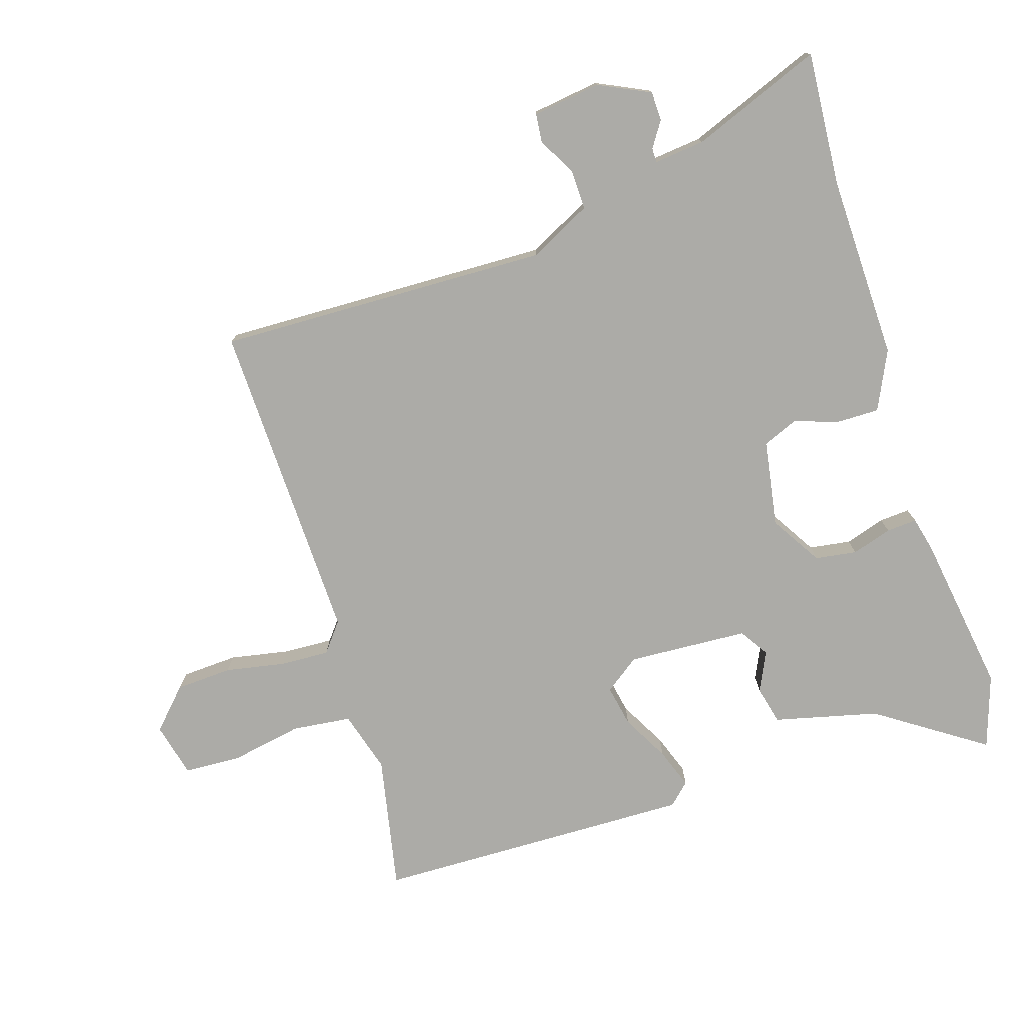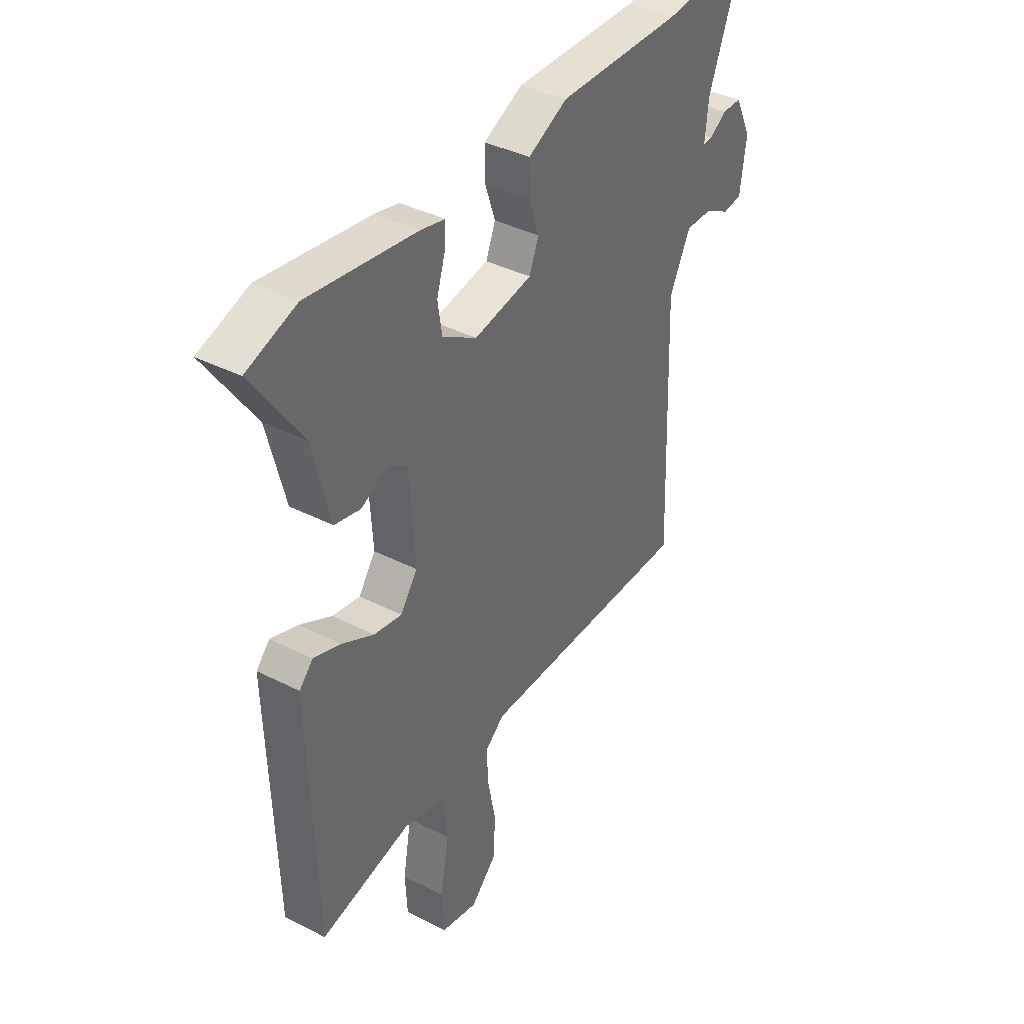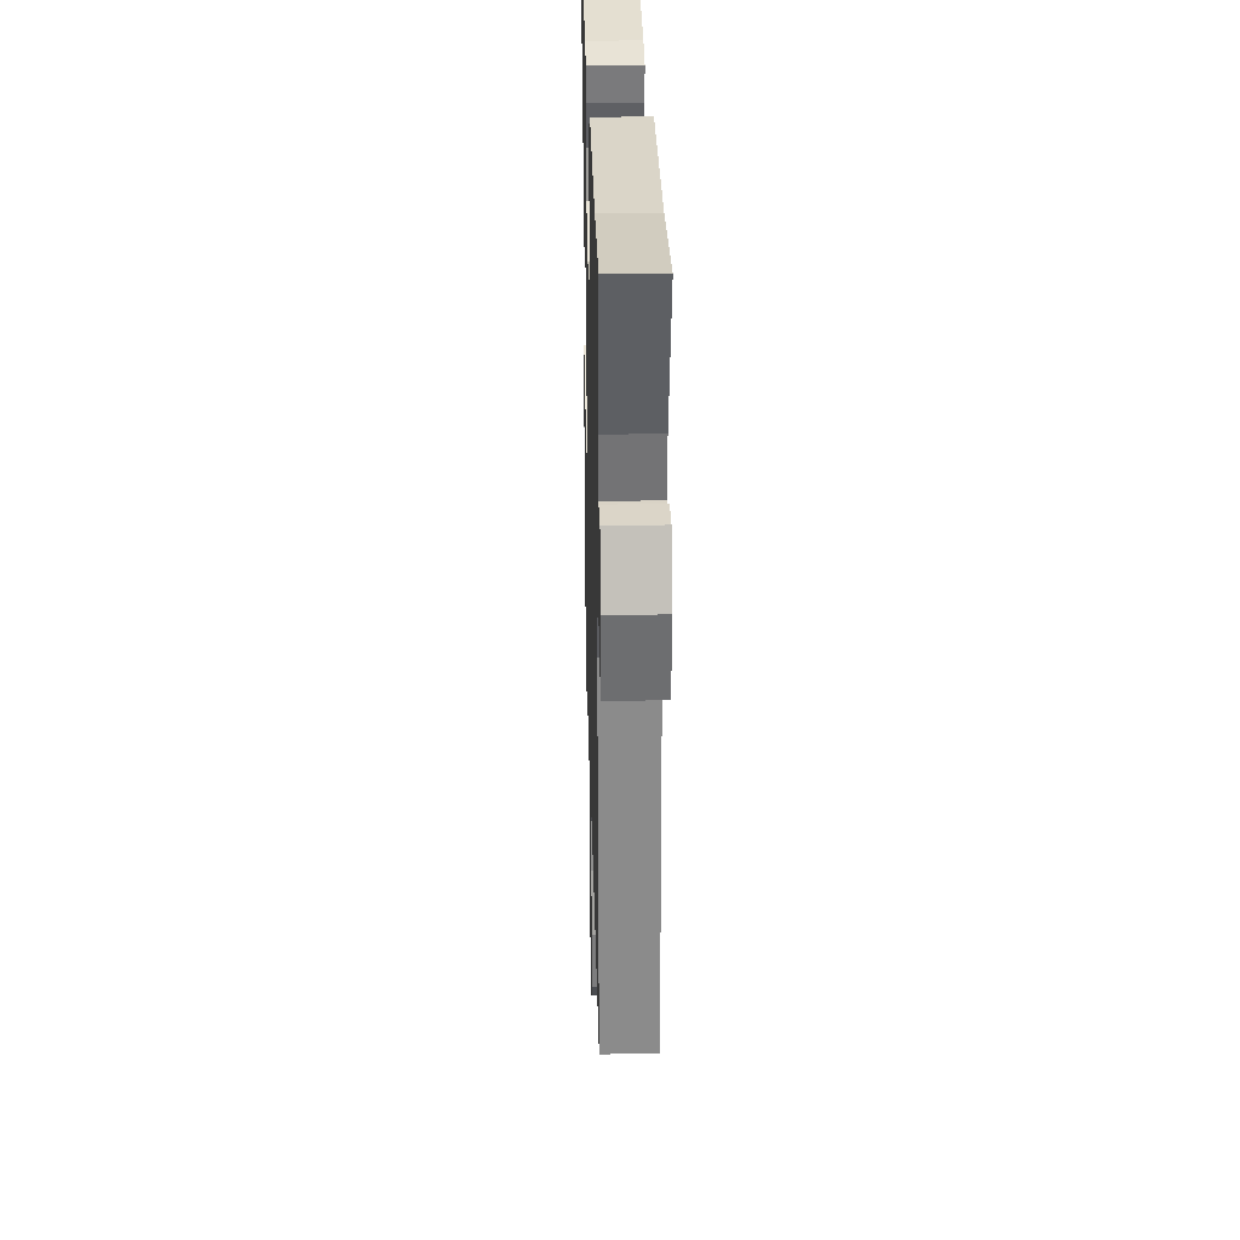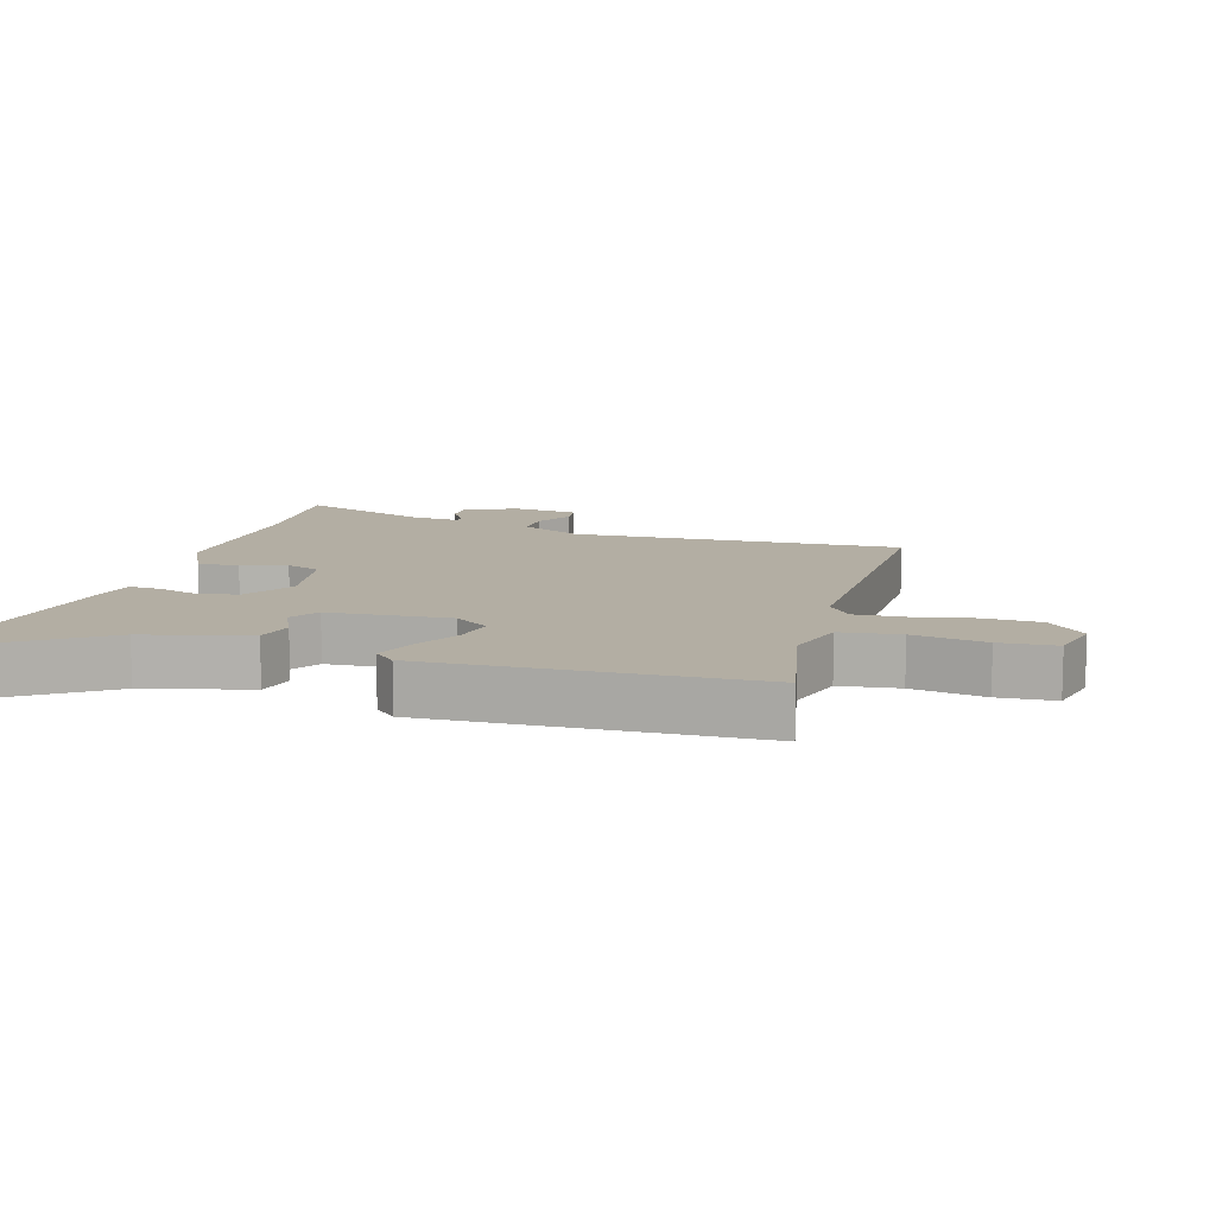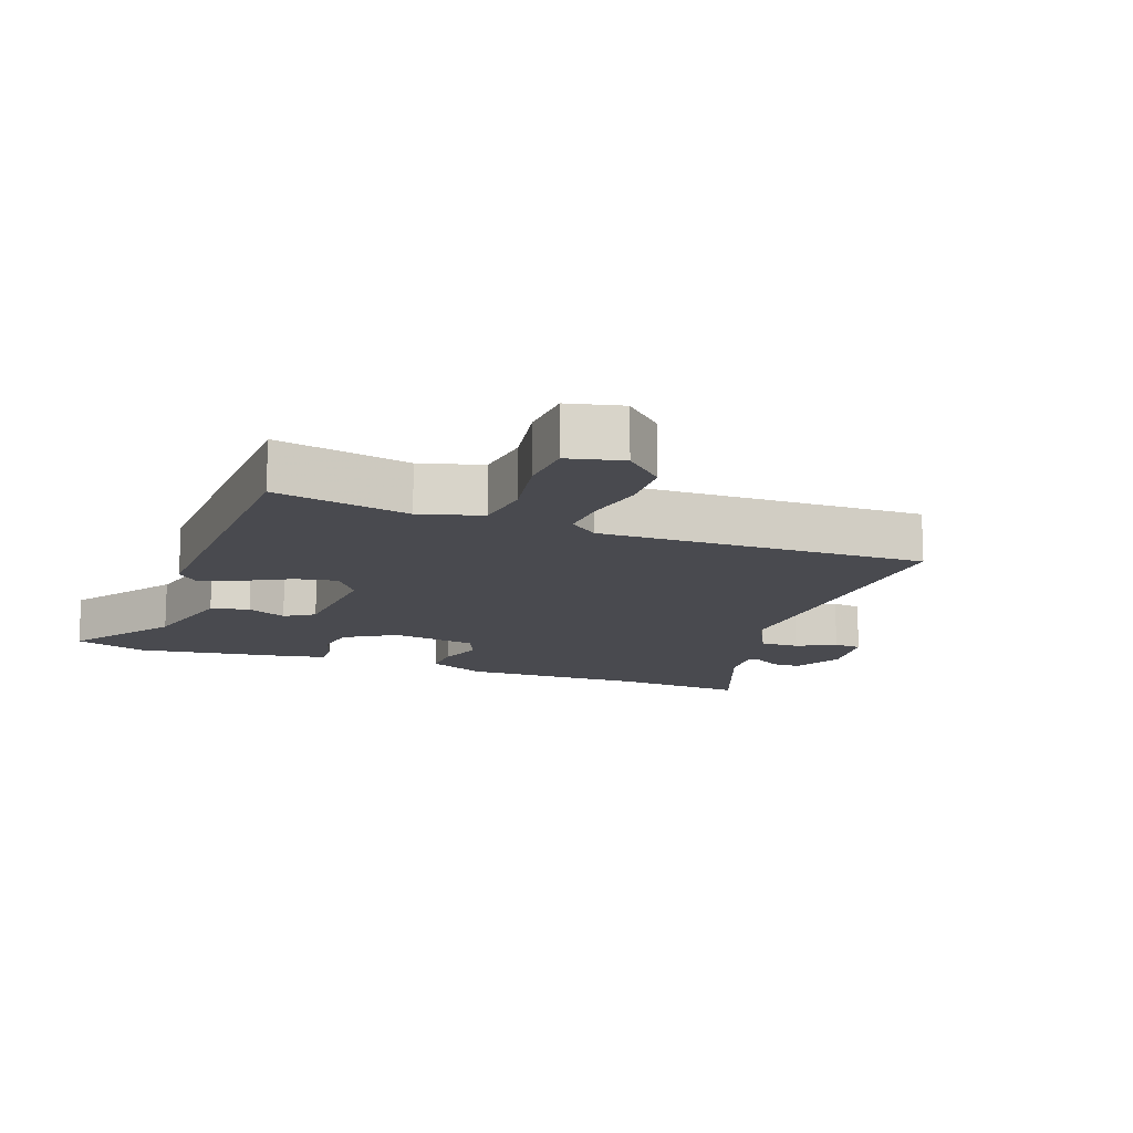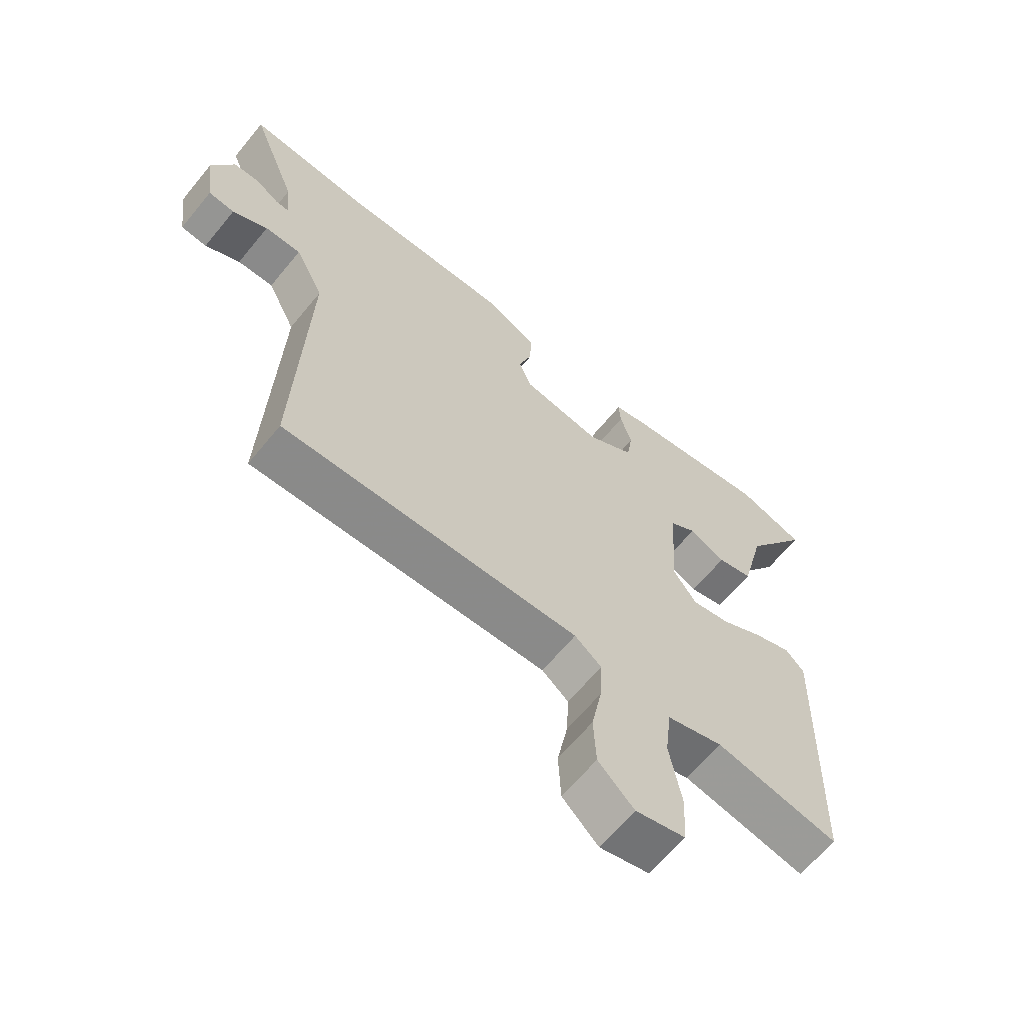
<metadata>
{"format":"obj","ext":"obj","renderer":"f3d","projection":"perspective","resolution":1024,"background":"white","views":[{"elev":-76.3,"azim":-72.1,"up":"+Y"},{"elev":39.1,"azim":122.5,"up":"+Z"},{"elev":28.3,"azim":-91.5,"up":"+Z"},{"elev":10.9,"azim":106.3,"up":"+Y"},{"elev":-13.5,"azim":159.7,"up":"+Y"},{"elev":-64.0,"azim":-39.3,"up":"+Z"}]}
</metadata>
<code>
v 0.494 0.07 -0.555
v 0.286 0.07 -0.512
v 0.191 0.07 -0.539
v 0.18 0.07 -0.63
v 0.2 0.07 -0.742
v 0.195 0.07 -0.829
v 0.111 0.07 -0.849
v 0.051 0.07 -0.791
v 0.047 0.07 -0.704
v 0.065 0.07 -0.612
v 0.069 0.07 -0.536
v 0.024 0.07 -0.5
v -0.477 0.07 -0.51
v -0.459 0.07 0.003
v -0.507 0.07 0.099
v -0.568 0.07 0.098
v -0.627 0.07 0.066
v -0.671 0.07 0.071
v -0.685 0.07 0.176
v -0.647 0.07 0.255
v -0.602 0.07 0.256
v -0.563 0.07 0.23
v -0.541 0.07 0.23
v -0.549 0.07 0.308
v -0.627 0.07 0.51
v -0.421 0.07 0.494
v -0.136 0.07 0.499
v -0.046 0.07 0.456
v -0.047 0.07 0.391
v -0.07 0.07 0.322
v -0.048 0.07 0.268
v 0.085 0.07 0.245
v 0.164 0.07 0.293
v 0.174 0.07 0.357
v 0.155 0.07 0.419
v 0.152 0.07 0.466
v 0.207 0.07 0.479
v 0.455 0.07 0.515
v 0.568 0.07 0.477
v 0.456 0.07 0.312
v 0.416 0.07 0.152
v 0.357 0.07 0.138
v 0.296 0.07 0.167
v 0.251 0.07 0.138
v 0.239 0.07 -0.048
v 0.278 0.07 -0.102
v 0.342 0.07 -0.09
v 0.415 0.07 -0.051
v 0.477 0.07 -0.029
v 0.508 0.07 -0.062
v 0.494 0 -0.555
v 0.286 0 -0.512
v 0.191 0 -0.539
v 0.18 0 -0.63
v 0.2 0 -0.742
v 0.195 0 -0.829
v 0.111 0 -0.849
v 0.051 0 -0.791
v 0.047 0 -0.704
v 0.065 0 -0.612
v 0.069 0 -0.536
v 0.024 0 -0.5
v -0.477 0 -0.51
v -0.459 0 0.003
v -0.507 0 0.099
v -0.568 0 0.098
v -0.627 0 0.066
v -0.671 0 0.071
v -0.685 0 0.176
v -0.647 0 0.255
v -0.602 0 0.256
v -0.563 0 0.23
v -0.541 0 0.23
v -0.549 0 0.308
v -0.627 0 0.51
v -0.421 0 0.494
v -0.136 0 0.499
v -0.046 0 0.456
v -0.047 0 0.391
v -0.07 0 0.322
v -0.048 0 0.268
v 0.085 0 0.245
v 0.164 0 0.293
v 0.174 0 0.357
v 0.155 0 0.419
v 0.152 0 0.466
v 0.207 0 0.479
v 0.455 0 0.515
v 0.568 0 0.477
v 0.456 0 0.312
v 0.416 0 0.152
v 0.357 0 0.138
v 0.296 0 0.167
v 0.251 0 0.138
v 0.239 0 -0.048
v 0.278 0 -0.102
v 0.342 0 -0.09
v 0.415 0 -0.051
v 0.477 0 -0.029
v 0.508 0 -0.062
f 47 48 49 50
f 46 47 50 1
f 45 46 1 2
f 40 41 42 43
f 40 43 44
f 39 40 44
f 38 39 44
f 37 38 44
f 34 35 36 37
f 33 34 37 44
f 32 33 44 45
f 27 28 29 30
f 26 27 30
f 24 25 26 30
f 23 24 30 31
f 19 20 21 22
f 19 22 23
f 16 17 18 19
f 15 16 19 23
f 14 15 23 31
f 12 13 14 31
f 7 8 9 10
f 7 10 11
f 4 5 6 7
f 3 4 7 11
f 12 31 32 45
f 11 12 45
f 2 3 11 45
f 100 99 98 97
f 51 100 97 96
f 52 51 96 95
f 93 92 91 90
f 94 93 90
f 94 90 89
f 94 89 88
f 94 88 87
f 87 86 85 84
f 94 87 84 83
f 95 94 83 82
f 80 79 78 77
f 80 77 76
f 80 76 75 74
f 81 80 74 73
f 72 71 70 69
f 73 72 69
f 69 68 67 66
f 73 69 66 65
f 81 73 65 64
f 81 64 63 62
f 60 59 58 57
f 61 60 57
f 57 56 55 54
f 61 57 54 53
f 95 82 81 62
f 95 62 61
f 95 61 53 52
f 1 51 52 2
f 2 52 53 3
f 3 53 54 4
f 4 54 55 5
f 5 55 56 6
f 6 56 57 7
f 7 57 58 8
f 8 58 59 9
f 9 59 60 10
f 10 60 61 11
f 11 61 62 12
f 12 62 63 13
f 13 63 64 14
f 14 64 65 15
f 15 65 66 16
f 16 66 67 17
f 17 67 68 18
f 18 68 69 19
f 19 69 70 20
f 20 70 71 21
f 21 71 72 22
f 22 72 73 23
f 23 73 74 24
f 24 74 75 25
f 25 75 76 26
f 26 76 77 27
f 27 77 78 28
f 28 78 79 29
f 29 79 80 30
f 30 80 81 31
f 31 81 82 32
f 32 82 83 33
f 33 83 84 34
f 34 84 85 35
f 35 85 86 36
f 36 86 87 37
f 37 87 88 38
f 38 88 89 39
f 39 89 90 40
f 40 90 91 41
f 41 91 92 42
f 42 92 93 43
f 43 93 94 44
f 44 94 95 45
f 45 95 96 46
f 46 96 97 47
f 47 97 98 48
f 48 98 99 49
f 49 99 100 50
f 50 100 51 1

</code>
